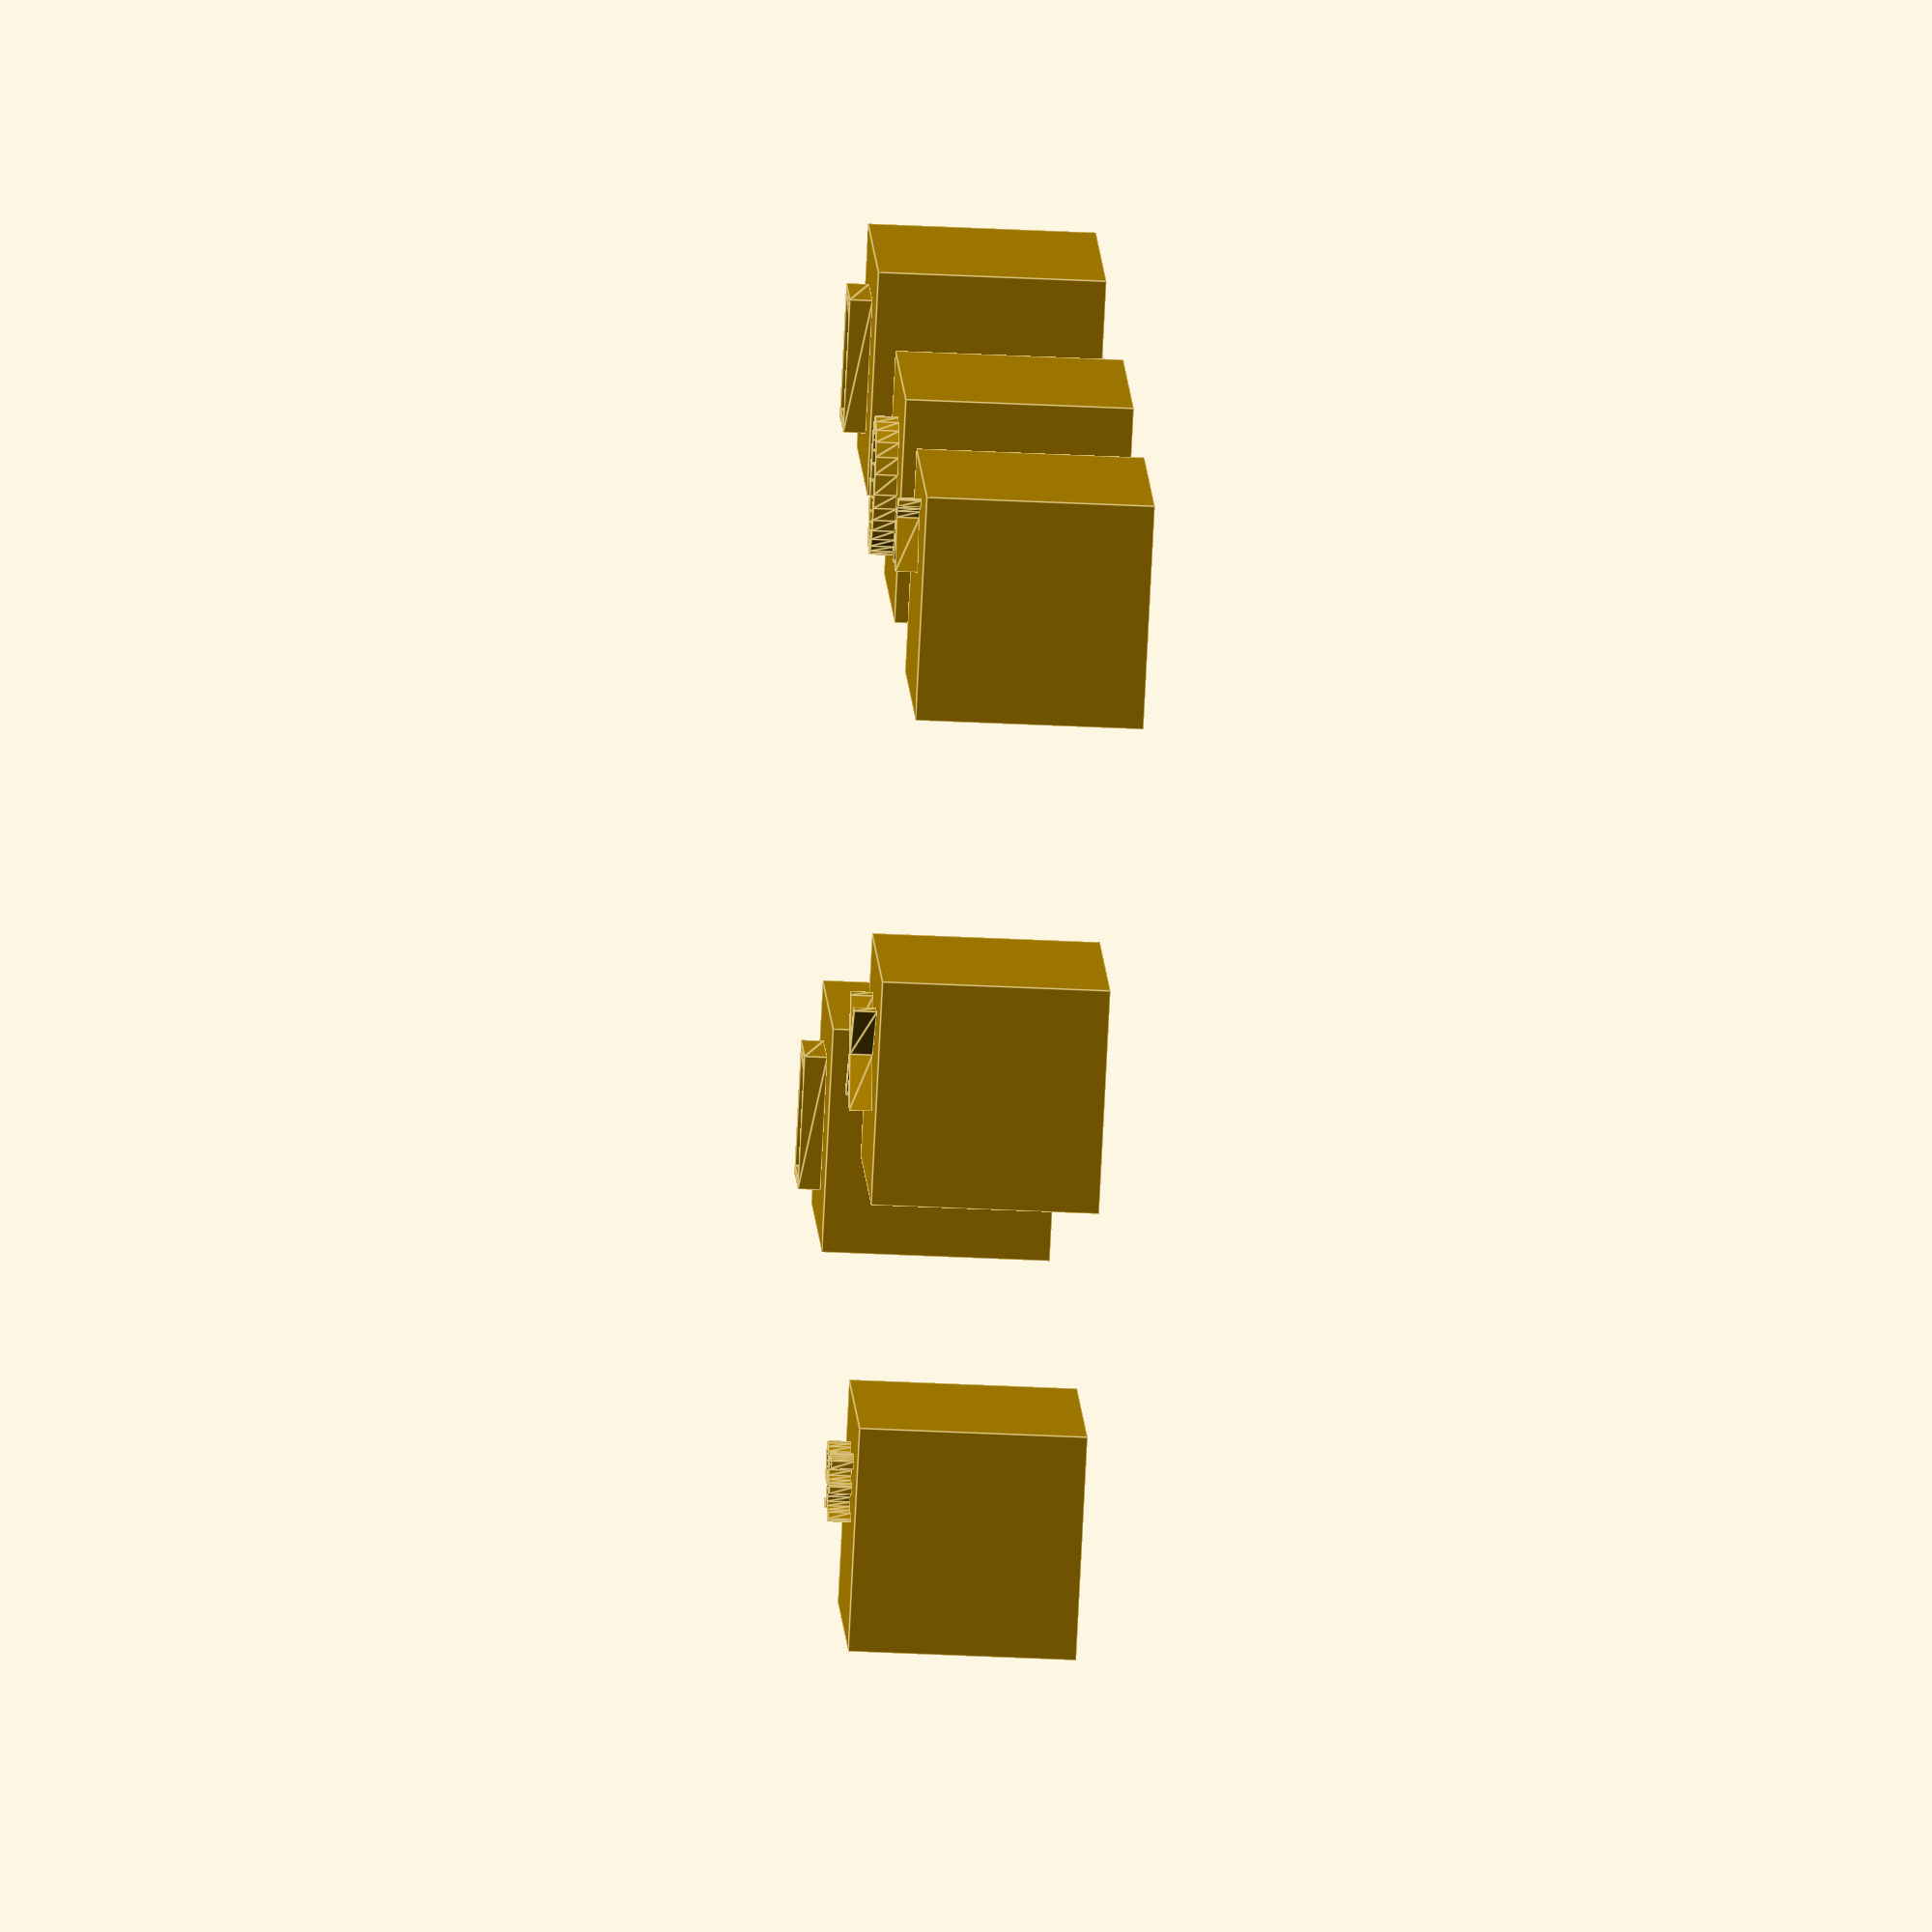
<openscad>
// -*- mode: SCAD ; c-file-style: "ellemtel" ; coding: utf-8 -*-
//
// Rough extruder offest calibration
// Extruder one part
// Just a few simple blocks
//
// (c) 2017 Roland Sieker <ospalh@gmail.com>
// Licence: CC-BY-SA 4.0



// Change this to fit your actual printer, as well as you know
nozzle_offset_x = 36;
nozzle_offset_y = 0.0;



font_name = "Demos LT";
// font_name = "Palatino";
// font_name = "serif";
// font_name = "bugger, haven't got this one";
font_name_2 = "Demos X";
font_name_3 = "serif";
some_distance = 40;



// Y
translate([-15, 0, 0])
{
   cube([10,10,10]);
   translate([5, 2, 10])
   {
      linear_extrude(1)
      {
         text(text="y", size=3, font=font_name, halign="center",
              valgin="center");
      }
   }
}
translate([5, 0, 0])
{
   cube([10,10,10]);
   translate([5, 2, 10])
   {
      linear_extrude(1)
      {
         text(text=str(nozzle_offset_y), size=6, font=font_name_2,
              halign="center", valgin="center");
      }
   }
}


translate([nozzle_offset_x, nozzle_offset_y, 0])
{
   translate([-5, 0, 0])
   {
      cube([10,10,10]);
      translate([5, 2, 10])
      {
         linear_extrude(1)
         {
            text("↕", 6, font=font_name_3, halign="center", valgin="center");
         }
      }
   }
}


// X


translate([0, some_distance,0])
{
   translate([0, -15, 0])
   {
      cube([10,10,10]);
      translate([5, 2, 10])
      {
         linear_extrude(1)
         {
            text("x", 6, font=font_name, halign="center", valgin="center");
         }
      }
   }
   translate([0, 5, 0])
   {
      cube([10,10,10]);
      translate([5, 2, 10])
      {
         linear_extrude(1)
         {
            text(text=str(nozzle_offset_x), size=3, font=font_name_2,
                 halign="center", valgin="center");
         }
      }
   }

   translate([nozzle_offset_x, nozzle_offset_y, 0])
   {
      translate([0, -5, 0])
      {
         cube([10,10,10]);
         translate([5, 2, 10])
         {
            linear_extrude(1)
            {
               text("↔", 6, font=font_name_3, halign="center", valgin="center");
            }
         }
      }
   }
}

</openscad>
<views>
elev=35.1 azim=227.4 roll=86.1 proj=o view=edges
</views>
